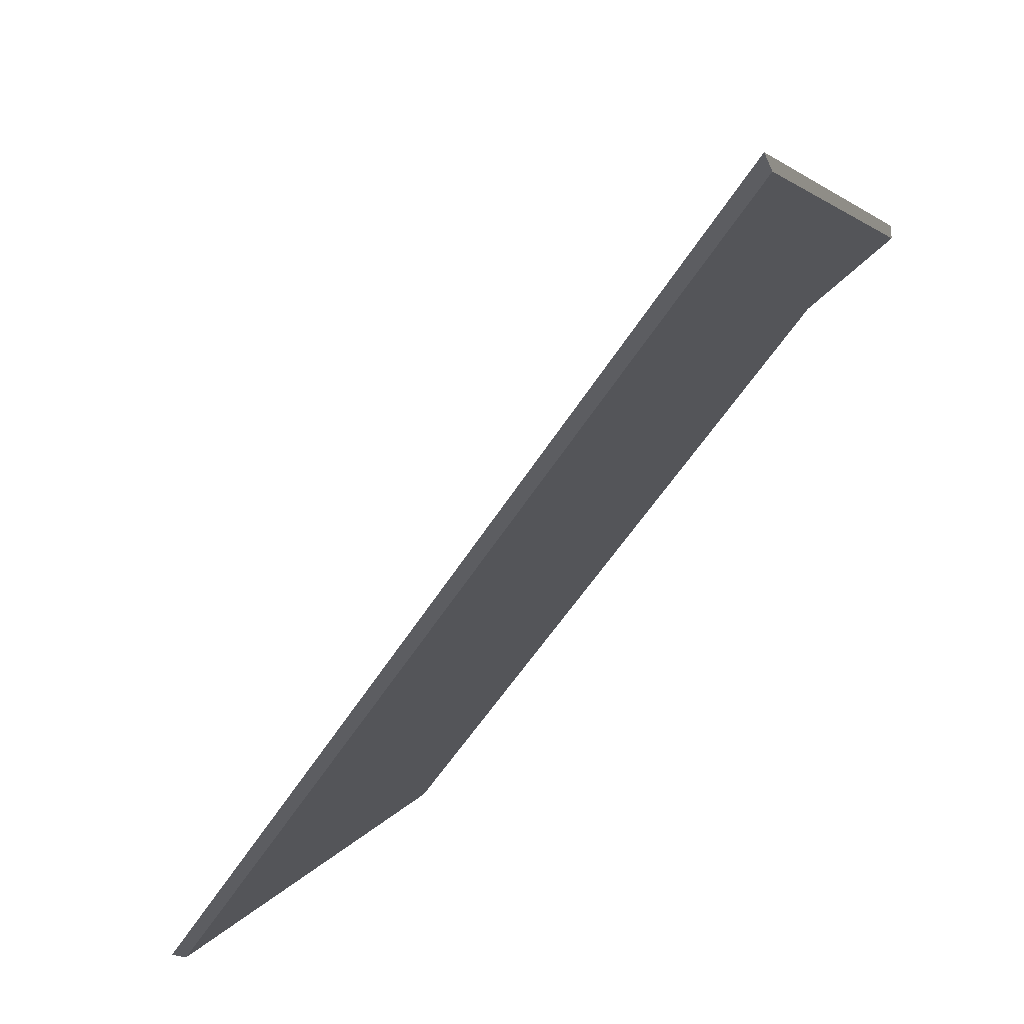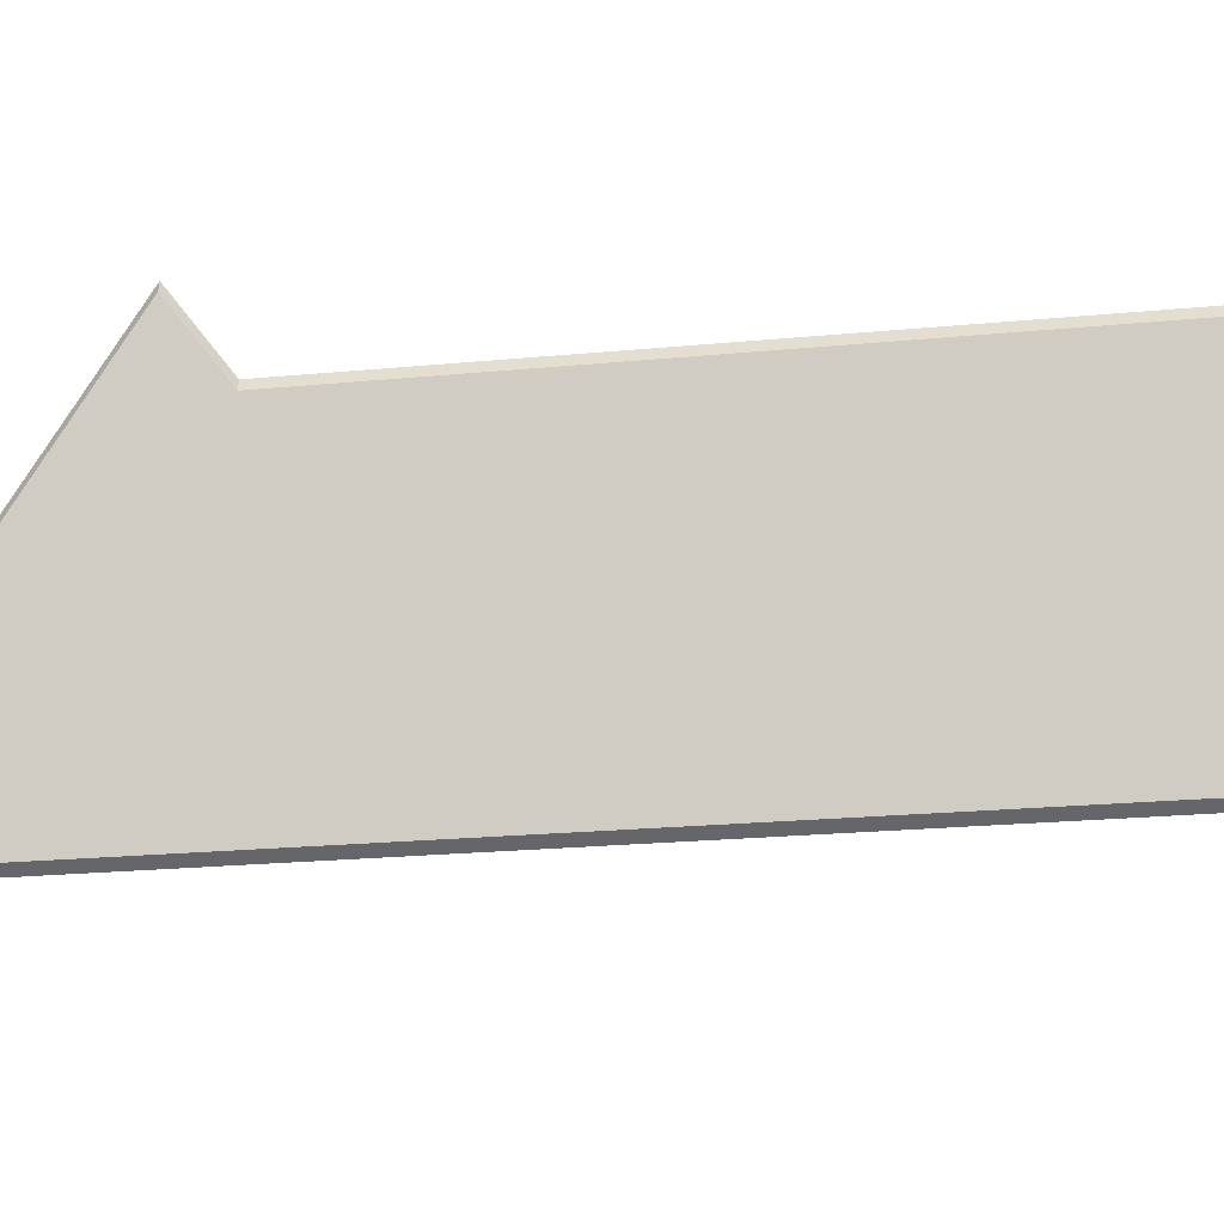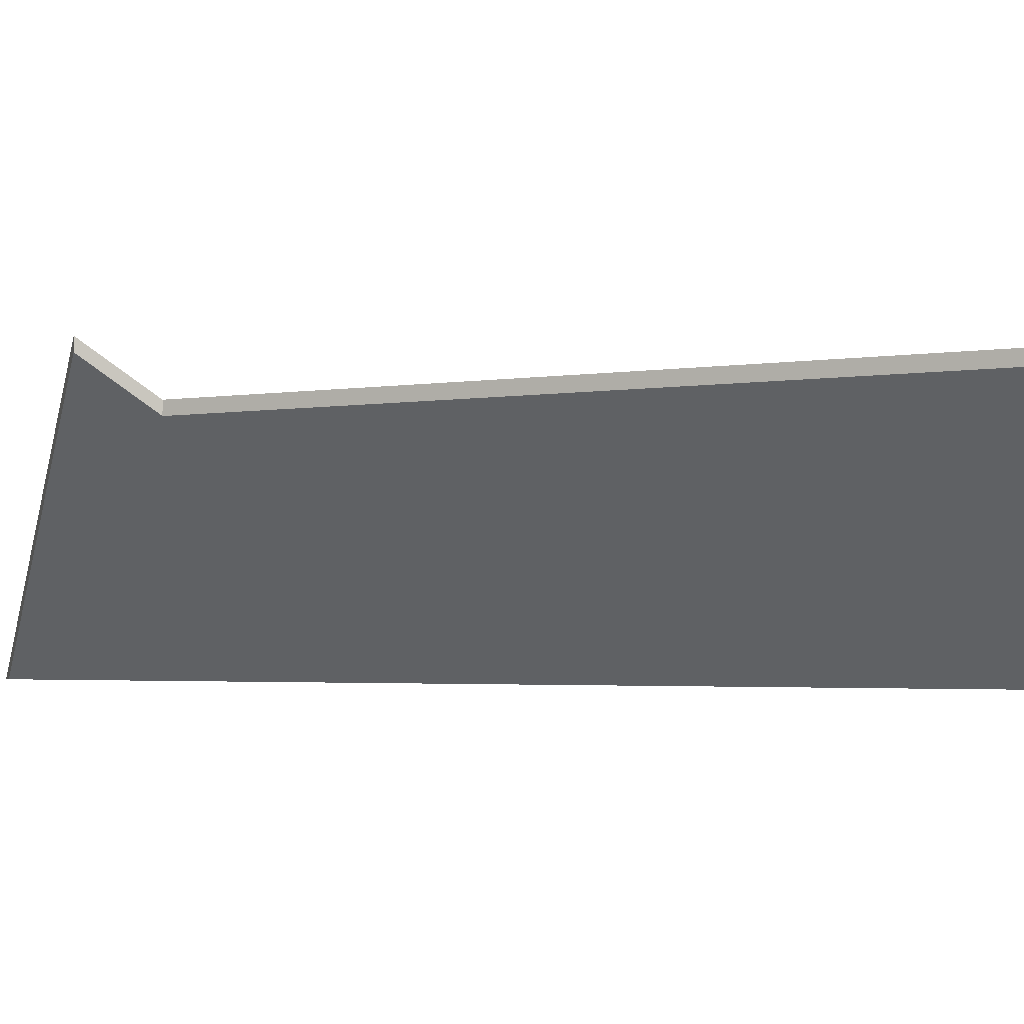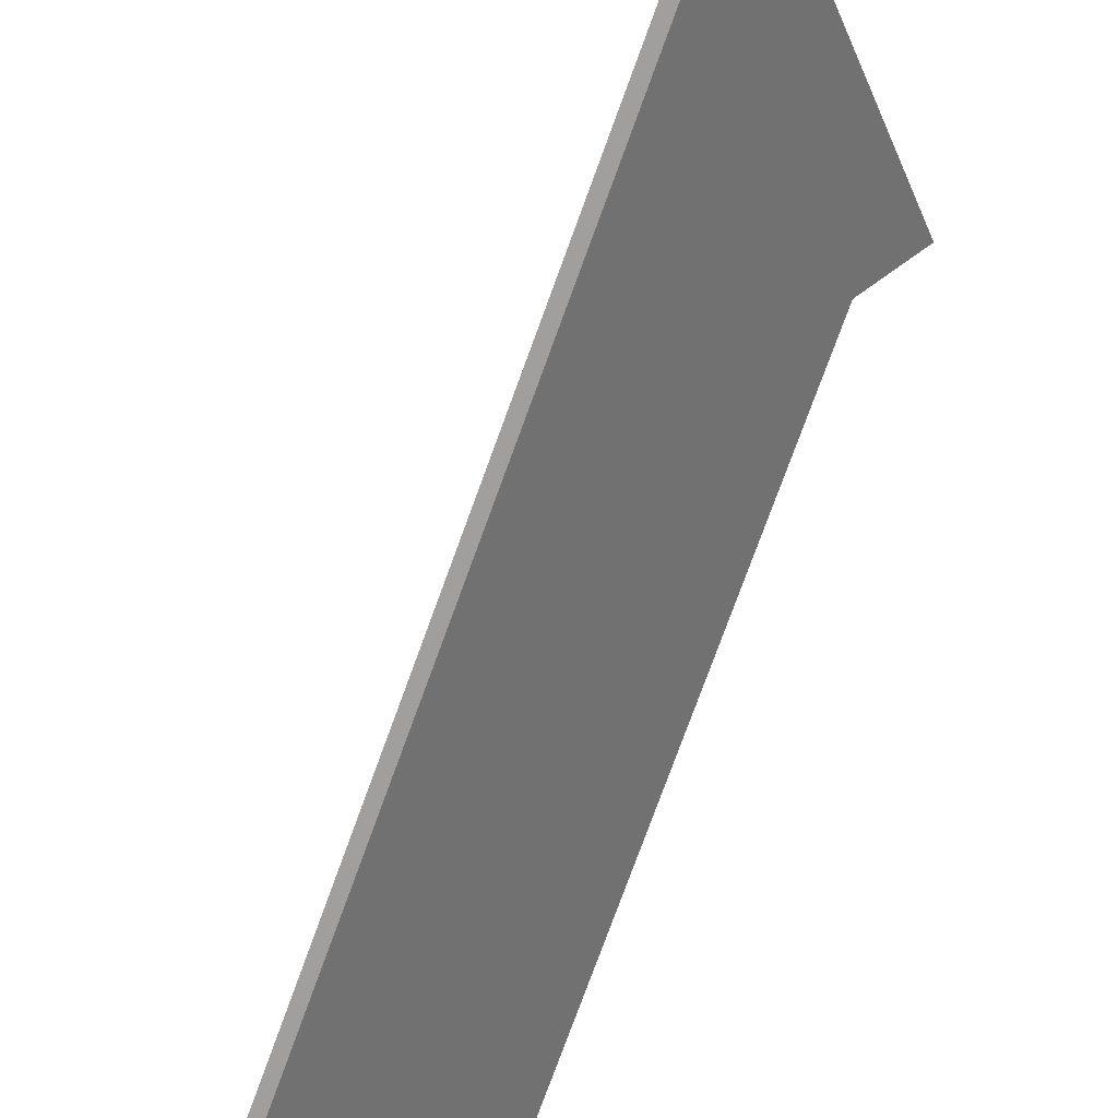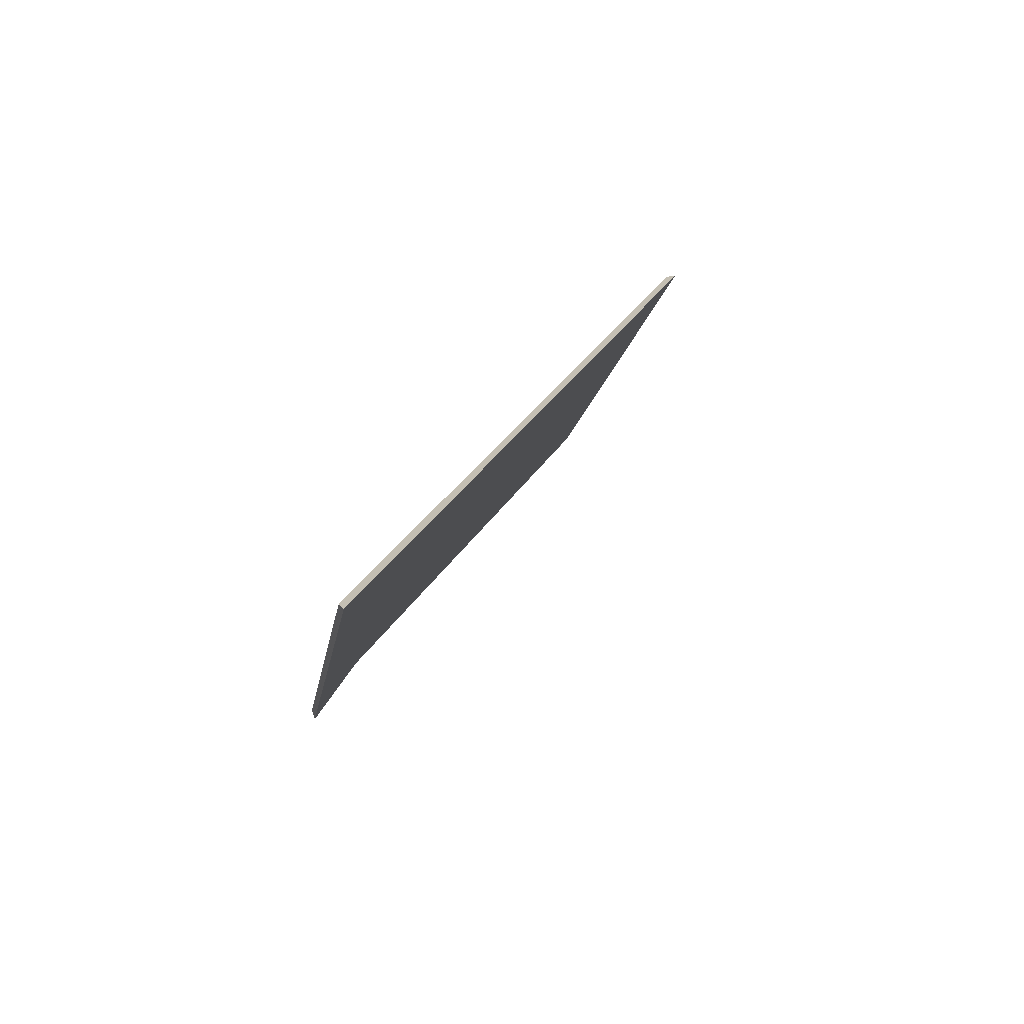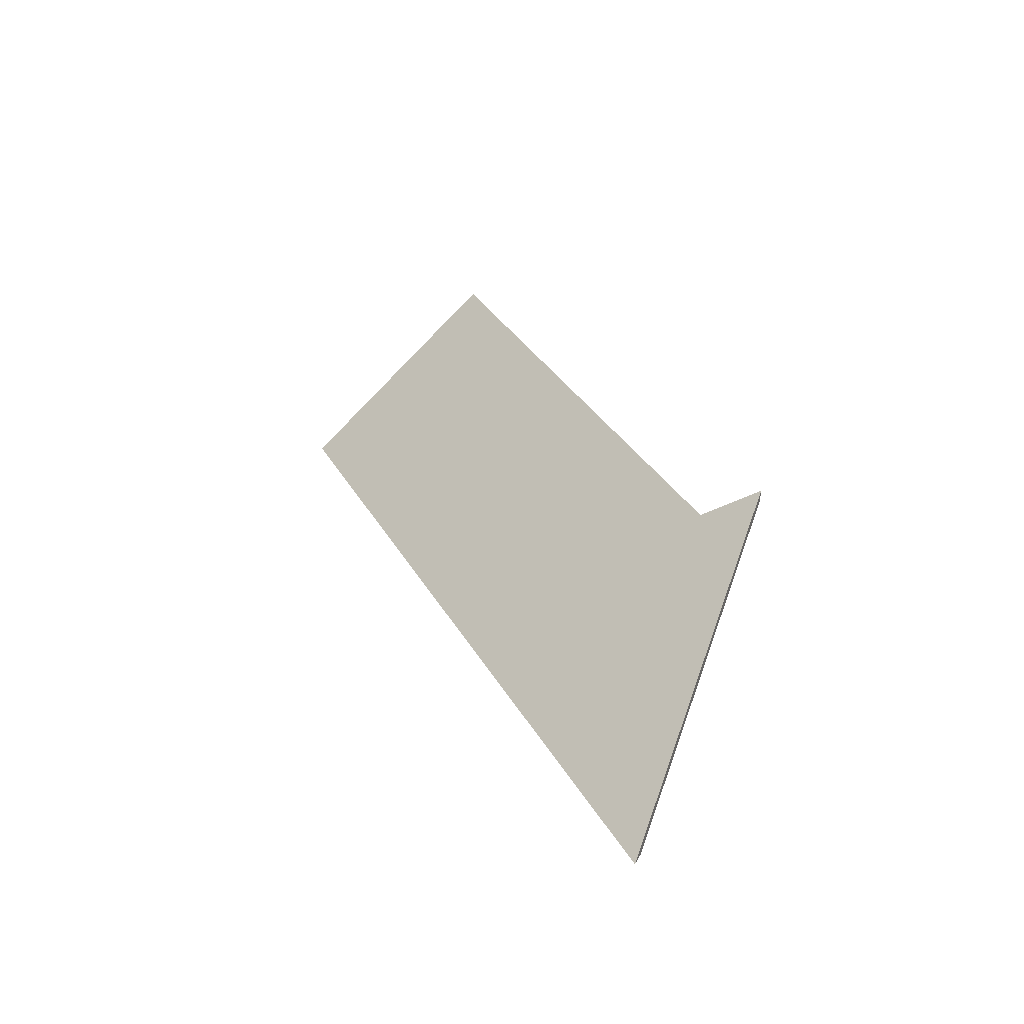
<metadata>
{"format":"obj","ext":"obj","renderer":"f3d","projection":"perspective","resolution":1024,"background":"white","views":[{"elev":-36.7,"azim":178.2,"up":"+Y"},{"elev":-51.9,"azim":-63.8,"up":"+Y"},{"elev":-2.1,"azim":-37.9,"up":"+Y"},{"elev":-71.4,"azim":-177.6,"up":"+Y"},{"elev":-70.2,"azim":14.0,"up":"+Z"},{"elev":-64.5,"azim":176.5,"up":"+Z"}]}
</metadata>
<code>
v 2.15 0.02562 1.829
v 2.108 0.07087 1.845
v 2.05 0.06899 1.697
v 2.065 0.02562 1.619
v 2.037 0.07896 1.691
v 2.108 0.07351 1.845
v 2.108 0.07087 1.845
v 2.15 0.02562 1.829
v 2.153 0.02562 1.828
v 2.05 0.07162 1.697
v 2.05 0.06899 1.697
v 2.108 0.07087 1.845
v 2.108 0.07351 1.845
v 2.037 0.08159 1.691
v 2.037 0.07896 1.691
v 2.05 0.06899 1.697
v 2.05 0.07162 1.697
v 2.153 0.02562 1.828
v 2.15 0.02562 1.829
v 2.065 0.02562 1.619
v 2.066 0.02562 1.616
v 2.066 0.02562 1.616
v 2.065 0.02562 1.619
v 2.037 0.07896 1.691
v 2.037 0.08159 1.691
v 2.066 0.02562 1.616
v 2.037 0.08159 1.691
v 2.05 0.07162 1.697
v 2.153 0.02562 1.828
v 2.108 0.07351 1.845
f 1 2 3
f 1 3 4
f 4 3 5
f 6 7 8
f 6 8 9
f 10 11 12
f 10 12 13
f 14 15 16
f 14 16 17
f 18 19 20
f 18 20 21
f 22 23 24
f 22 24 25
f 26 27 28
f 26 28 29
f 29 28 30

</code>
